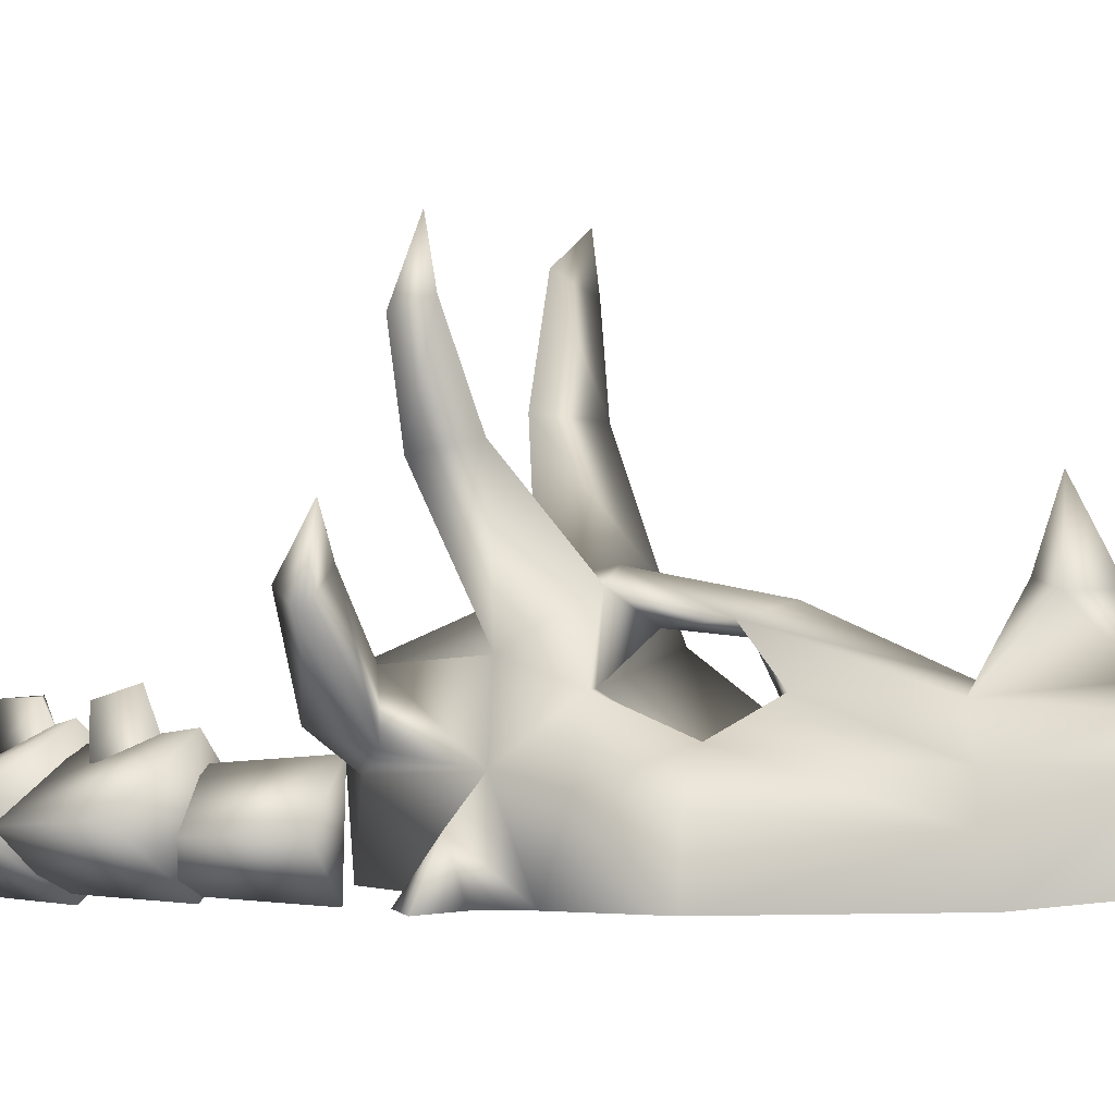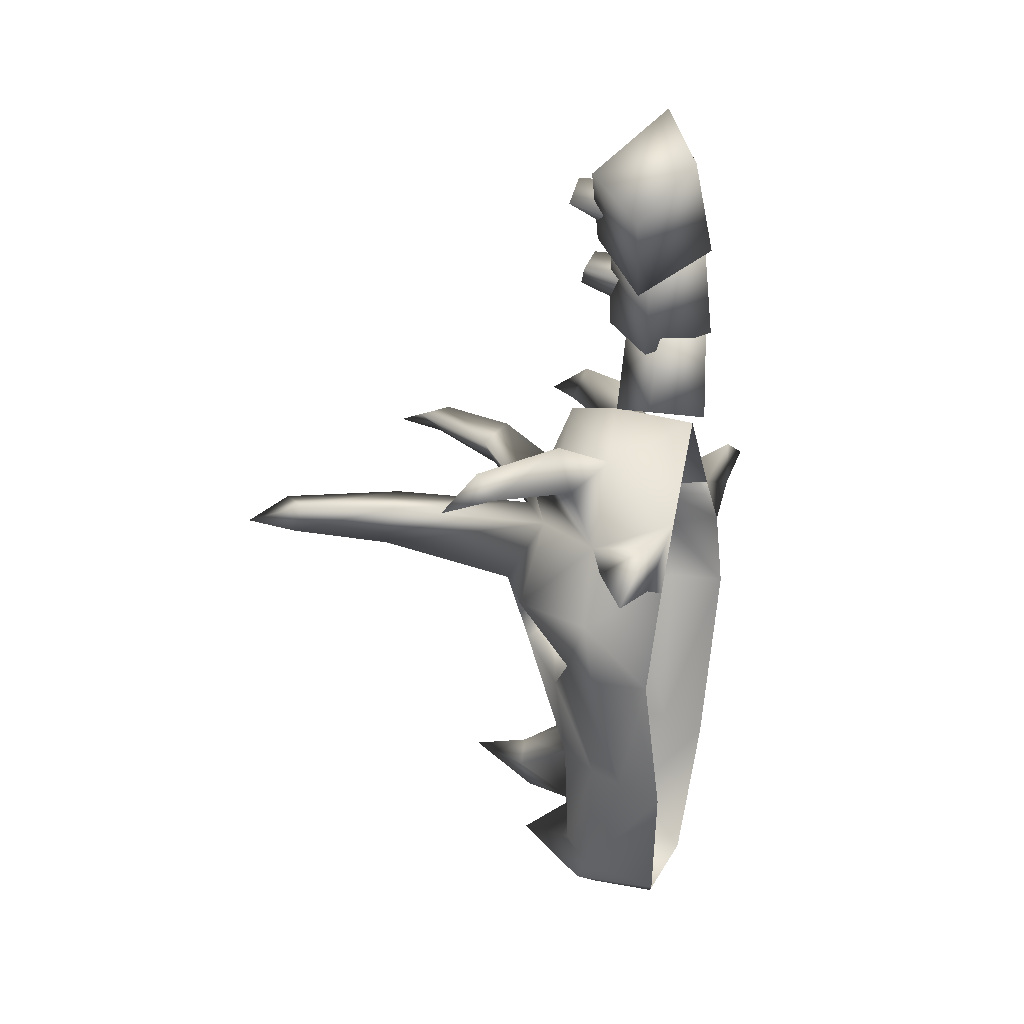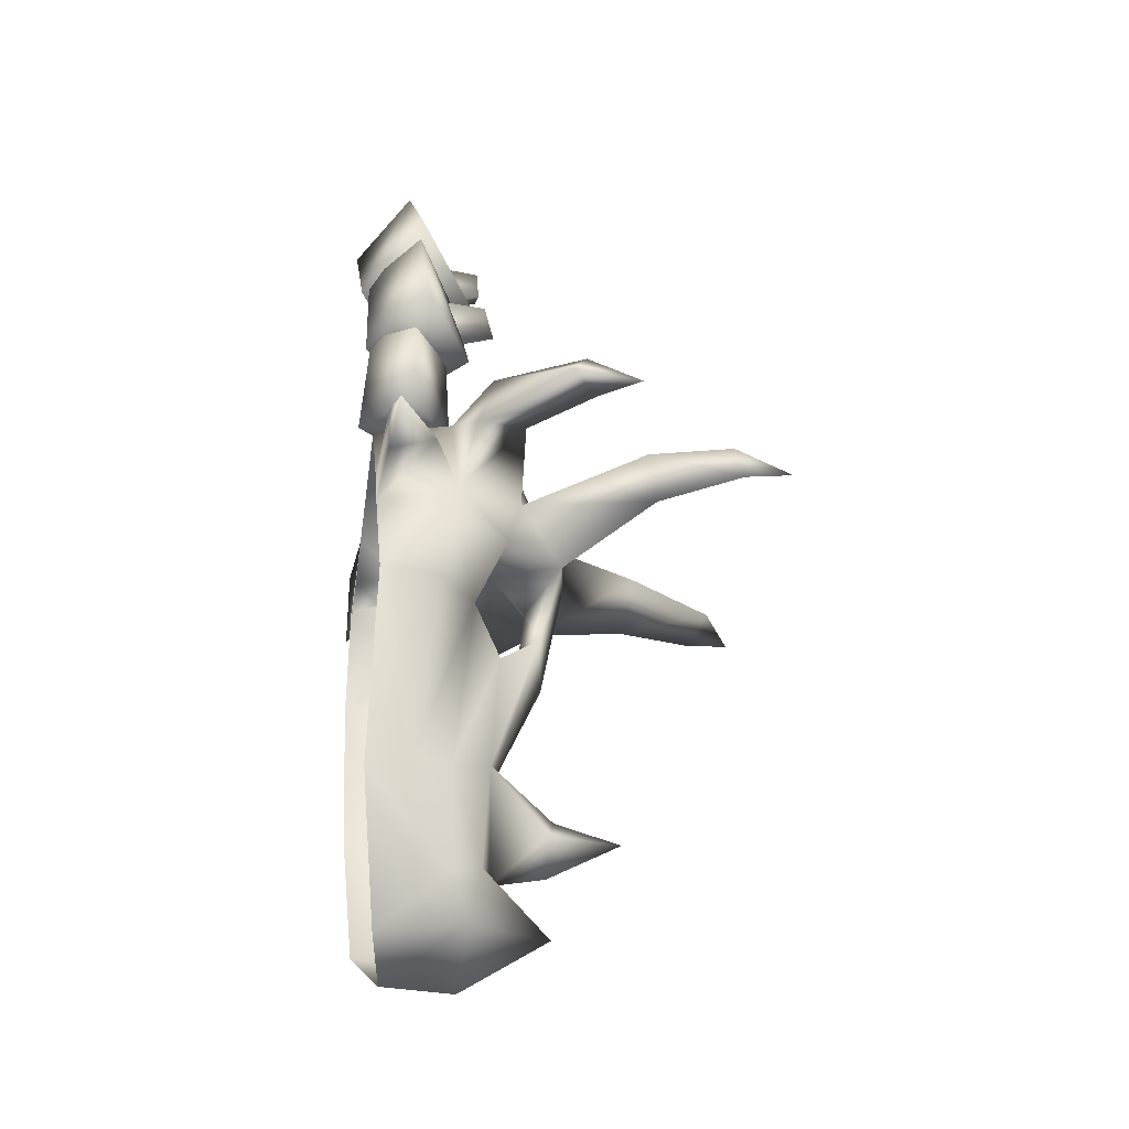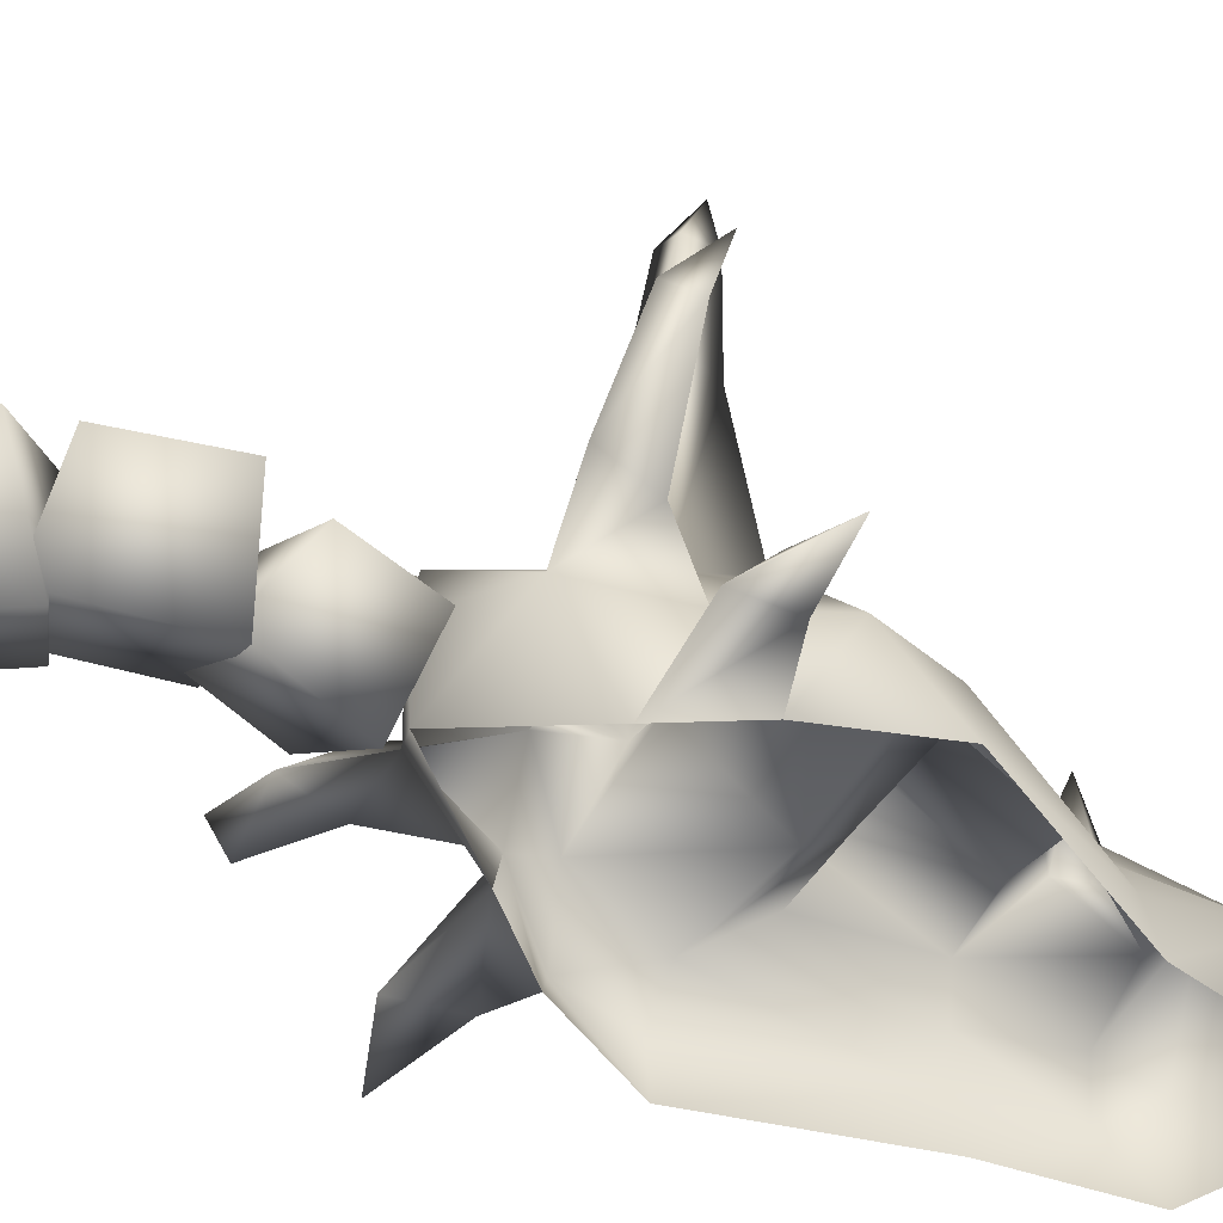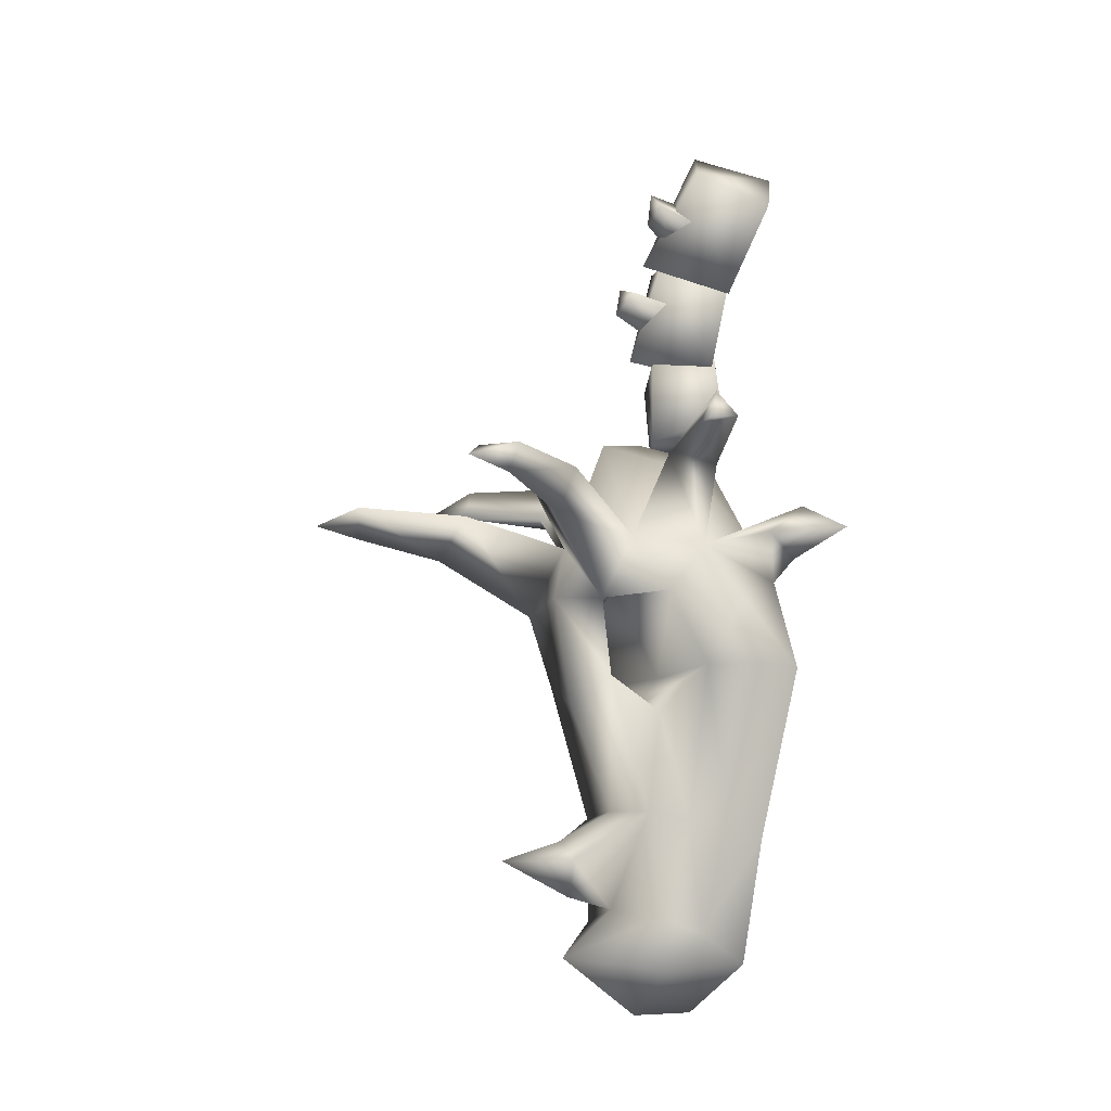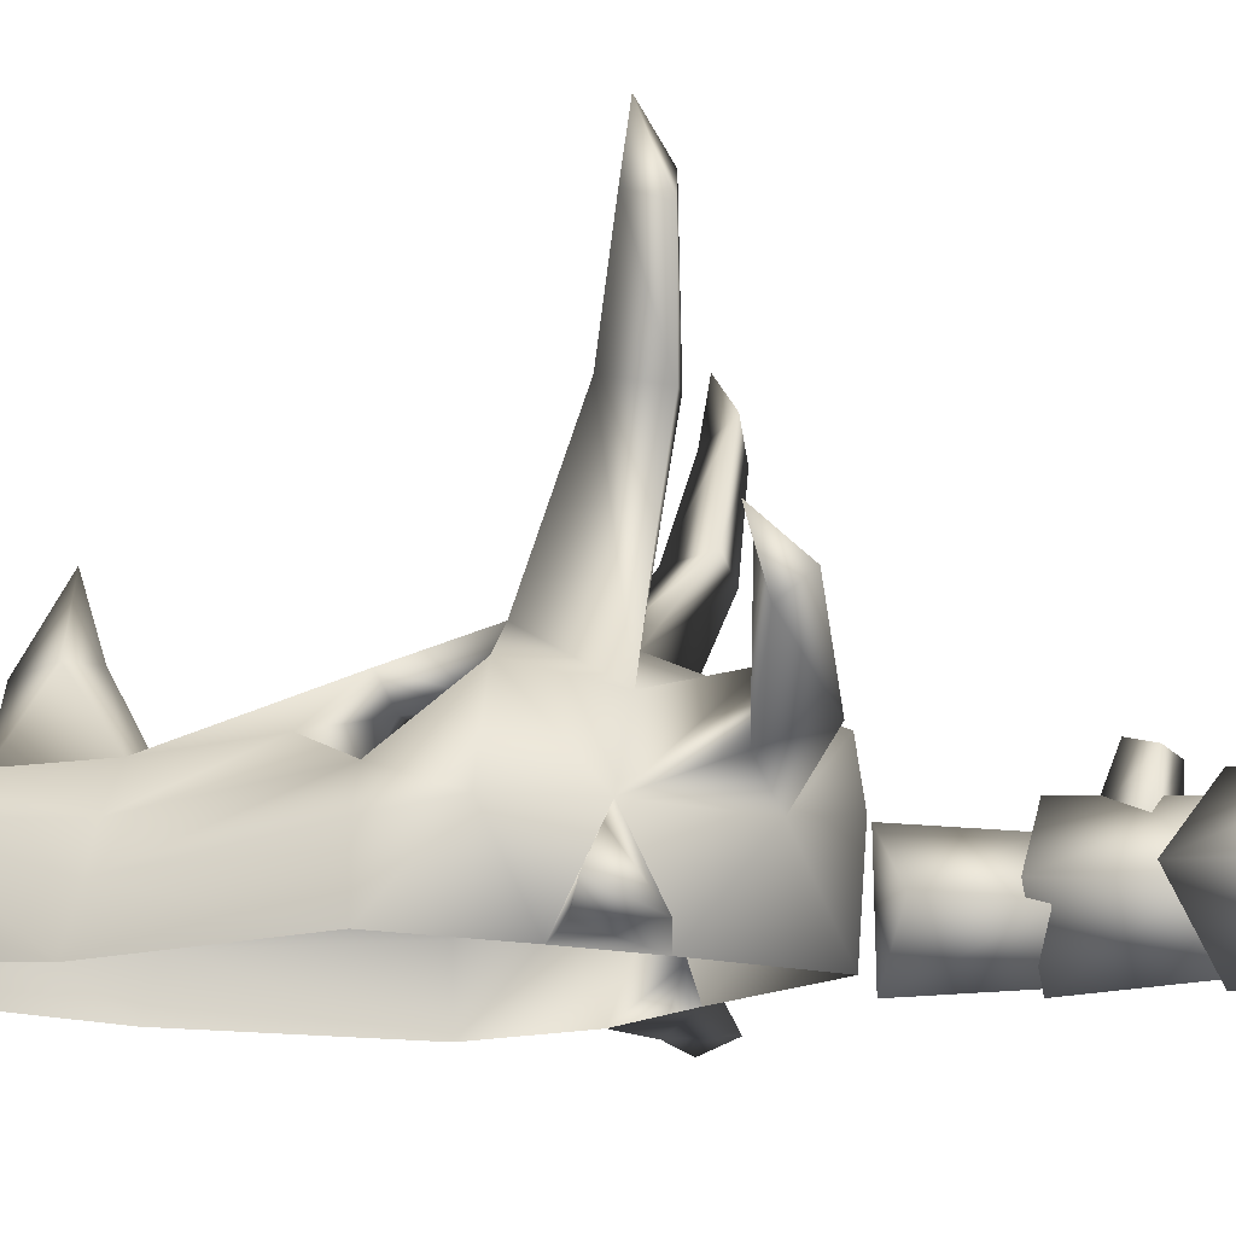
<metadata>
{"format":"obj","ext":"obj","renderer":"f3d","projection":"perspective","resolution":1024,"background":"white","views":[{"elev":-0.7,"azim":106.4,"up":"+Y"},{"elev":22.2,"azim":-69.4,"up":"+Z"},{"elev":-30.8,"azim":79.0,"up":"+Z"},{"elev":-52.9,"azim":56.4,"up":"+Y"},{"elev":-11.4,"azim":-122.8,"up":"+Z"},{"elev":-17.1,"azim":-82.1,"up":"+Y"}]}
</metadata>
<code>
o badlandsbones01
v -1.26 1.733 4.806
v -0.857 1.701 5.161
v -0.7852 1.727 4.617
v 0.09614 1.718 3.67
v -0.4053 1.738 3.477
v -0.467 1.058 3.363
v 0.182 1.068 3.642
v -0.04599 1.91 3.136
v 0.09614 1.718 3.67
v 0.182 1.068 3.642
v -0.002044 1.151 2.835
v -0.4053 1.738 3.477
v -0.04599 1.91 3.136
v -0.002044 1.151 2.835
v -0.467 1.058 3.363
v -0.04599 1.91 3.136
v -0.857 1.701 5.161
v -1.26 1.733 4.806
v -1.28 1.11 4.652
v -0.7688 1.106 5.141
v -0.1167 1.19 0.9126
v -0.02992 -0.3825 0.9231
v -1.037 0.3294 1.272
v 1.027 0.4224 0.9077
v -0.6976 0.2569 2.567
v 0.2807 -0.2667 2.601
v 0.009085 1.073 2.427
v 1.246 0.3937 2.222
v -0.6976 0.2569 2.567
v -1.037 0.3294 1.272
v -0.02992 -0.3825 0.9231
v 0.2807 -0.2667 2.601
v -1.037 0.3294 1.272
v -0.6976 0.2569 2.567
v 0.009085 1.073 2.427
v -0.1167 1.19 0.9126
v -0.1167 1.19 0.9126
v 0.009085 1.073 2.427
v 1.246 0.3937 2.222
v 1.027 0.4224 0.9077
v -0.02992 -0.3825 0.9231
v 0.2807 -0.2667 2.601
v 0.1859 1.452 2.401
v 0.2883 -0.3562 2.369
v -0.9353 0.4568 2.243
v 1.371 0.5539 2.946
v -1.258 0.297 3.742
v -0.2653 -0.3204 4.255
v -0.4698 1.232 4.011
v 0.9138 0.4451 4.405
v -1.258 0.297 3.742
v -0.9353 0.4568 2.243
v 0.2883 -0.3562 2.369
v -0.2653 -0.3204 4.255
v -0.9353 0.4568 2.243
v -1.258 0.297 3.742
v -0.4698 1.232 4.011
v 0.1859 1.452 2.401
v -0.3459 1.523 4.022
v -0.2179 -0.4462 3.955
v -1.431 0.4539 3.406
v 0.6718 0.5138 4.984
v -2.316 0.2231 4.815
v -1.485 -0.4775 5.684
v -1.614 1.224 5.42
v -0.3367 0.3411 6.305
v -2.316 0.2231 4.815
v -1.431 0.4539 3.406
v -0.2179 -0.4462 3.955
v -1.485 -0.4775 5.684
v -1.431 0.4539 3.406
v -2.316 0.2231 4.815
v -1.614 1.224 5.42
v -0.3459 1.523 4.022
v 0.1859 1.452 2.401
v -0.4698 1.232 4.011
v 0.9138 0.4451 4.405
v 1.371 0.5539 2.946
v 0.2883 -0.3562 2.369
v -0.2653 -0.3204 4.255
v -0.3459 1.523 4.022
v -1.614 1.224 5.42
v -0.3367 0.3411 6.305
v 0.6718 0.5138 4.984
v -0.2179 -0.4462 3.955
v -1.485 -0.4775 5.684
v -0.7852 1.727 4.617
v -0.7688 1.106 5.141
v -0.6605 1.219 4.323
v -0.7852 1.727 4.617
v -0.6605 1.219 4.323
v -1.28 1.11 4.652
v 1.738 1.126 -1.189
v 1.339 1.044 0.2267
v 1.187 -0.1592 -0.7602
v 2.889 0.6205 -1.12
v 4.001 -0.08388 -1.159
v 2.867 -0.1218 -1.363
v 1.93 -0.1895 -1.755
v 1.187 -0.1592 -0.7602
v 2.755 -0.1322 -0.5663
v 1.738 1.126 -1.189
v -4.111 2.909 0.2002
v -3.545 2.721 0.2387
v -3.773 2.104 0.4105
v -2.168 1.331 0.05051
v -2.178 1.556 0.8488
v -3.666 2.45 0.7928
v -1.924 2.146 0.1662
v -1.543 1.126 -1.189
v -0.9707 1.044 0.2267
v -0.9915 2.235 -1.086
v -1.543 1.126 -1.189
v -2.694 0.6205 -1.12
v -2.56 -0.1825 -0.5663
v -0.9915 -0.1592 -0.7602
v -2.358 -0.1218 -1.462
v -1.734 -0.1895 -1.755
v -3.805 -0.08388 -1.159
v 3.108 3.104 -0.1356
v 3.716 3.718 -0.1741
v 3.559 2.625 0.03614
v 2.364 1.331 -0.3238
v 2.373 1.556 0.4744
v 3.325 2.902 0.4184
v 2.12 2.146 -0.2081
v 1.738 1.126 -1.189
v 1.339 1.044 0.2267
v 1.187 2.235 -1.086
v -3.367 6.866 -0.783
v -3.213 6.065 -0.9222
v -3.222 5.892 -0.425
v -2.61 4.456 -0.5028
v -1.673 4.746 -0.5679
v -2.819 6.374 -0.4627
v -2.427 4.674 -1.249
v -0.9915 2.235 -1.086
v 0.0976 2.921 -1.189
v -1.044 2.905 -2.217
v 2.018 5.887 -0.4627
v 2.457 6.478 -0.783
v 2.466 5.663 -0.9222
v 2.509 5.495 -0.425
v 1.22 4.24 -0.5679
v 1.973 4.319 -1.249
v 1.239 2.905 -2.217
v 2.196 4.142 -0.5028
v 1.187 2.235 -1.086
v 2.54 0.9775 -2.267
v 1.93 1.924 -2.233
v 1.93 -0.1895 -1.755
v 2.608 -0.1455 -3.315
v -2.125 2.266 -2.18
v -0.9915 2.235 -1.086
v -1.044 2.905 -2.217
v 0.0976 1.876 -1.815
v 0.0976 0.9712 -3.287
v 1.772 1.426 -3.327
v 2.485 0.8115 -3.315
v 1.551 0.6013 -5.9
v 1.313 1.214 -5.851
v 1.586 1.195 -7.709
v 1.181 1.719 -7.449
v 1.117 1.533 -8.327
v 0.0976 2.957 -8.097
v 0.0976 1.531 -9.034
v 1.534 -0.1303 -6.118
v 1.181 0.1401 -8.56
v 0.0976 0.373 -8.995
v -0.9222 1.533 -8.327
v -0.986 1.719 -7.449
v 0.0976 1.999 -7.293
v -1.118 1.214 -5.851
v -0.8318 1.84 -5.708
v -0.2303 2.943 -6.515
v 0.07155 2.873 -7.102
v 0.2823 4.03 -6.532
v 0.4284 2.852 -6.532
v 0.1207 2.99 -6.179
v 1.027 1.84 -5.708
v 0.0976 1.986 -5.643
v 1.028 2.587 -3.462
v -0.8324 2.587 -3.462
v 0.0976 2.769 -3.891
v 0.0976 3.116 -2.054
v 0.0976 2.486 -2.478
v 1.239 2.905 -2.217
v 1.187 2.235 -1.086
v 0.0976 2.921 -1.189
v 0.0976 2.393 -3.41
v -1.264 1.895 -4.082
v -1.356 0.6013 -5.9
v -1.967 1.426 -3.327
v 0.0976 1.494 -3.844
v 1.459 1.895 -4.082
v -0.986 0.03828 -8.193
v -1.391 1.195 -7.709
v -1.339 -0.1303 -6.118
v -2.368 -0.1455 -3.315
v -2.441 0.8115 -3.315
v -2.448 0.9775 -2.267
v -1.734 -0.1895 -1.755
v -1.543 1.126 -1.189
v 0.0976 2.092 0.7478
v -0.9707 1.044 0.2267
v 0.0976 1.317 0.8555
v 0.0976 -0.1403 0.7478
v -0.9915 -0.1592 -0.7602
g Geoset0
f 1 2 3
f 4 5 6
f 6 7 4
f 8 9 10
f 10 11 8
f 12 9 13
f 14 15 12
f 12 16 14
f 17 18 19
f 19 20 17
f 21 22 23
f 24 22 21
f 25 26 27
f 26 28 27
f 29 30 31
f 31 32 29
f 33 34 35
f 35 36 33
f 37 38 39
f 39 40 37
f 41 40 39
f 39 42 41
f 43 44 45
f 46 44 43
f 47 48 49
f 48 50 49
f 51 52 53
f 53 54 51
f 55 56 57
f 57 58 55
f 59 60 61
f 62 60 59
f 63 64 65
f 64 66 65
f 67 68 69
f 69 70 67
f 71 72 73
f 73 74 71
f 75 76 77
f 77 78 75
f 79 78 77
f 77 80 79
f 81 82 83
f 83 84 81
f 85 84 83
f 83 86 85
f 87 2 88
f 88 89 87
f 1 90 91
f 91 92 1
g Geoset1
f 93 94 95
f 96 97 98
f 99 98 100
f 101 100 98
f 98 97 101
f 101 97 96
f 98 99 96
f 102 96 99
f 96 102 101
f 100 101 102
f 103 104 105
f 106 105 104
f 105 106 107
f 107 108 105
f 108 107 109
f 106 110 111
f 110 106 109
f 104 109 106
f 109 104 108
f 103 108 104
f 103 105 108
f 111 107 106
f 107 111 112
f 112 109 107
f 109 112 110
f 113 114 115
f 115 116 113
f 116 115 117
f 117 118 116
f 119 115 114
f 119 117 115
f 119 114 117
f 118 117 114
f 114 113 118
f 120 121 122
f 122 123 120
f 123 122 124
f 125 124 122
f 124 125 126
f 127 123 128
f 123 127 126
f 126 120 123
f 120 126 125
f 125 121 120
f 122 121 125
f 124 128 123
f 128 124 129
f 126 129 124
f 129 126 127
f 130 131 132
f 133 132 131
f 132 133 134
f 130 132 135
f 130 135 131
f 136 131 135
f 131 136 133
f 137 133 136
f 133 137 138
f 135 134 136
f 134 135 132
f 136 139 137
f 139 136 134
f 134 138 139
f 138 134 133
f 140 141 142
f 142 141 143
f 143 141 140
f 140 144 143
f 144 140 145
f 145 146 144
f 147 143 144
f 143 147 142
f 145 142 147
f 142 145 140
f 138 144 146
f 144 138 147
f 148 147 138
f 147 148 145
f 146 145 148
f 93 149 150
f 149 93 151
f 152 149 151
f 153 154 155
f 156 153 155
f 153 156 157
f 156 150 157
f 158 157 150
f 149 158 150
f 149 159 158
f 159 149 152
f 160 159 152
f 159 160 158
f 160 161 158
f 160 162 161
f 162 163 161
f 162 164 163
f 164 165 163
f 164 166 165
f 167 160 152
f 162 160 167
f 168 162 167
f 164 162 168
f 169 164 168
f 166 164 169
f 170 166 169
f 166 170 165
f 165 170 171
f 165 171 172
f 171 173 174
f 172 171 174
f 174 175 172
f 176 172 175
f 175 177 176
f 177 178 176
f 177 179 178
f 180 178 179
f 179 181 180
f 180 181 182
f 179 177 175
f 175 174 179
f 181 179 174
f 181 174 183
f 181 183 184
f 182 181 184
f 185 182 184
f 183 185 184
f 183 155 185
f 186 155 183
f 155 186 156
f 186 187 156
f 150 156 187
f 188 150 187
f 93 150 188
f 155 189 185
f 189 187 185
f 187 182 185
f 187 186 182
f 190 182 186
f 183 190 186
f 190 183 191
f 174 191 183
f 174 173 191
f 173 192 193
f 173 193 191
f 194 191 193
f 191 194 190
f 194 195 190
f 182 190 195
f 195 180 182
f 170 169 196
f 197 196 198
f 197 170 196
f 170 197 171
f 192 198 199
f 192 197 198
f 197 192 173
f 171 197 173
f 192 200 193
f 200 192 199
f 201 200 199
f 201 199 202
f 172 176 178
f 178 180 172
f 163 165 172
f 163 172 180
f 200 201 193
f 161 163 180
f 161 180 195
f 158 161 195
f 195 194 158
f 157 158 194
f 193 157 194
f 157 193 153
f 193 201 153
f 201 203 153
f 203 201 202
f 153 203 154
f 154 204 189
f 154 205 204
f 205 206 204
f 204 188 189
f 94 188 204
f 206 94 204
f 94 206 207
f 206 205 207
f 205 208 207
f 205 203 208
f 95 94 207

</code>
